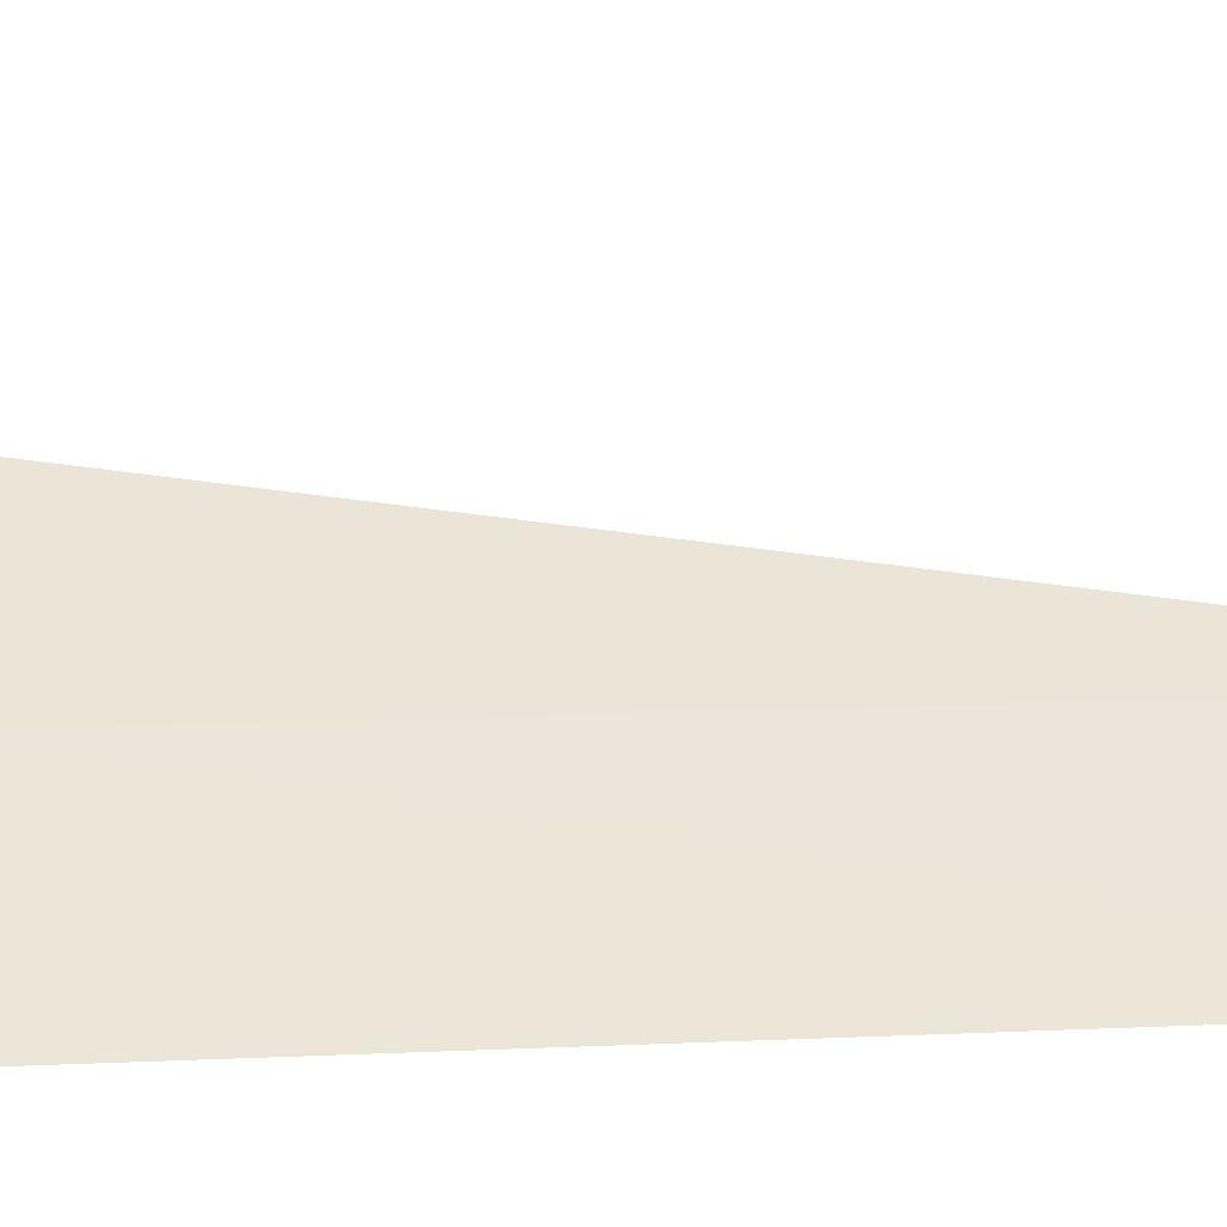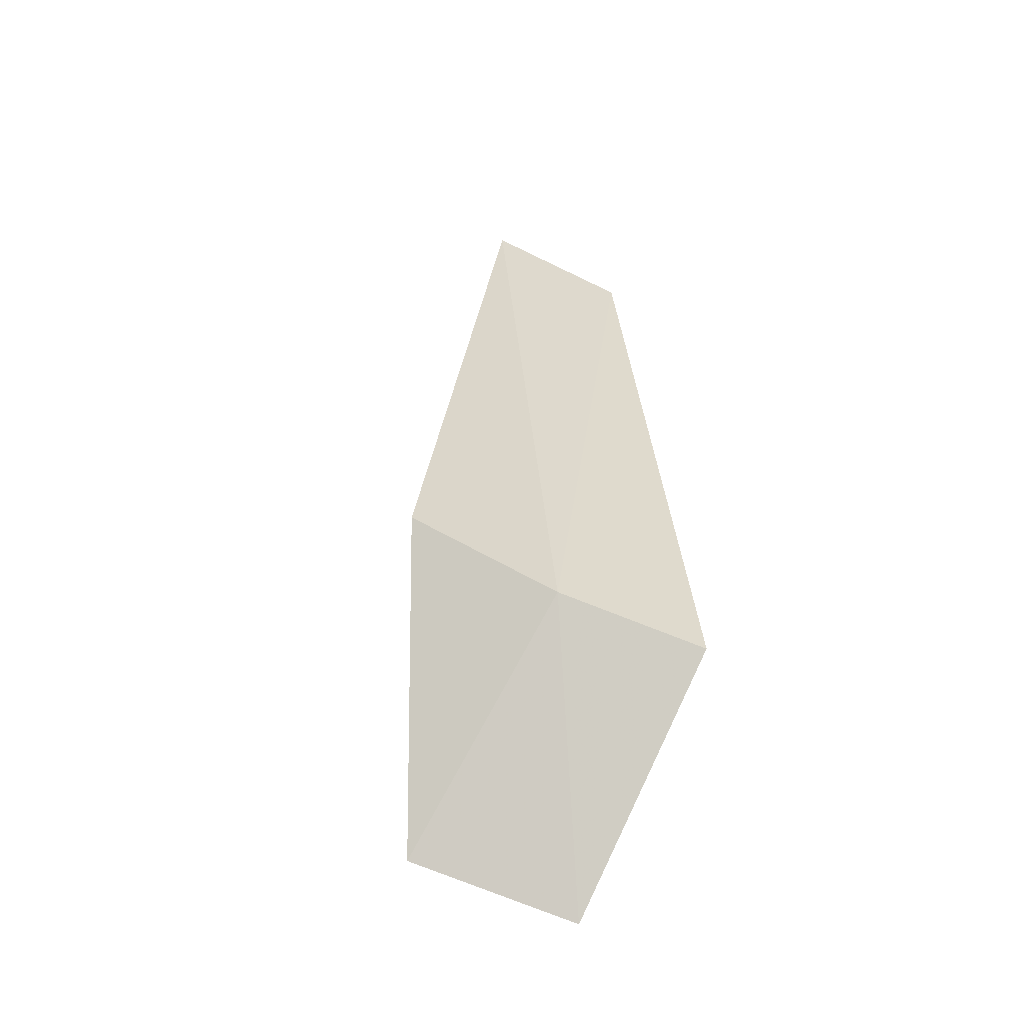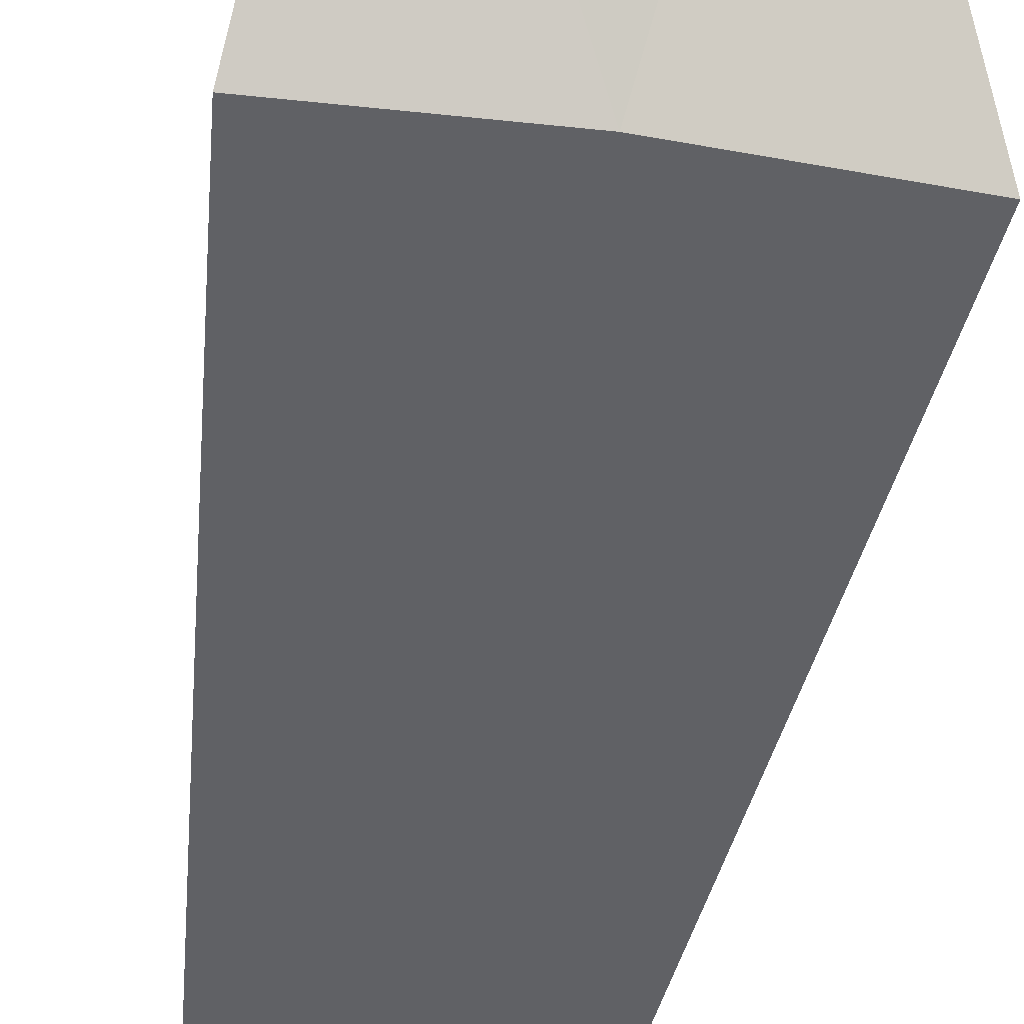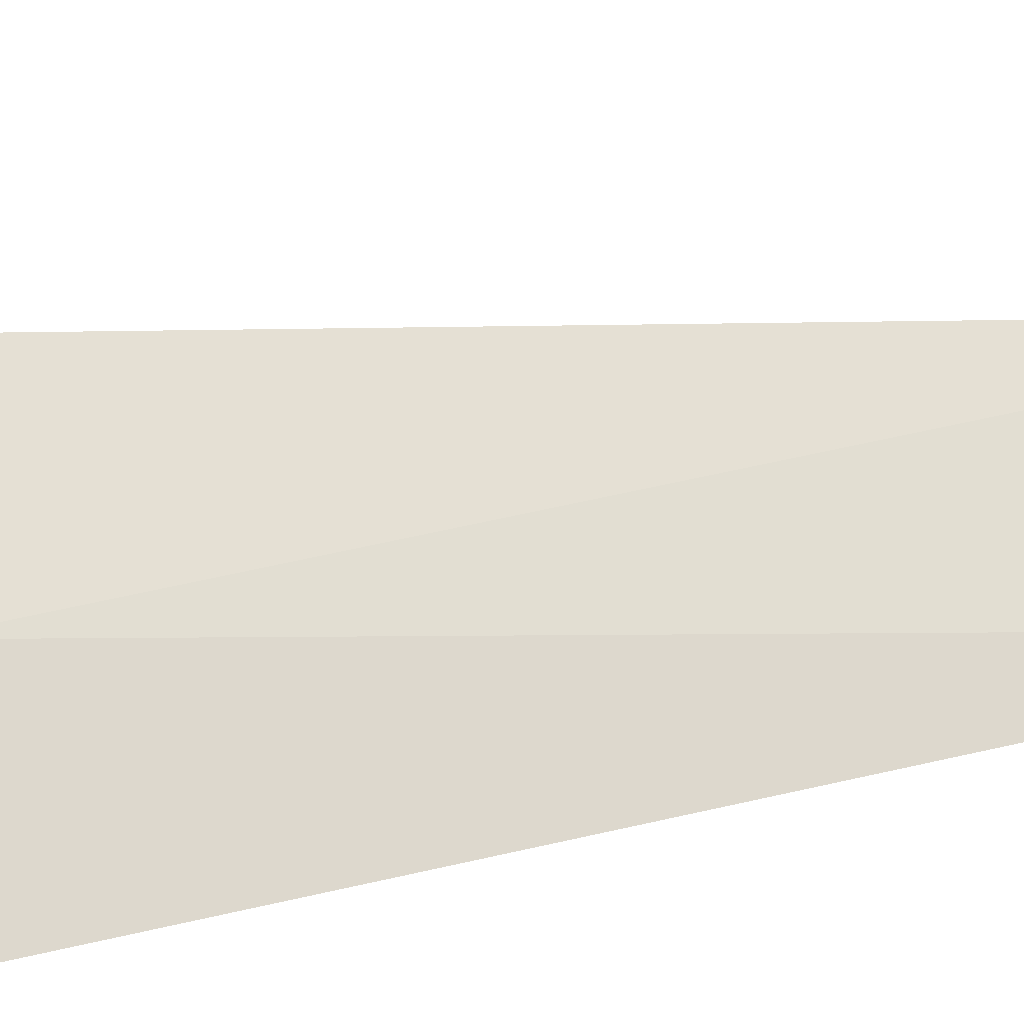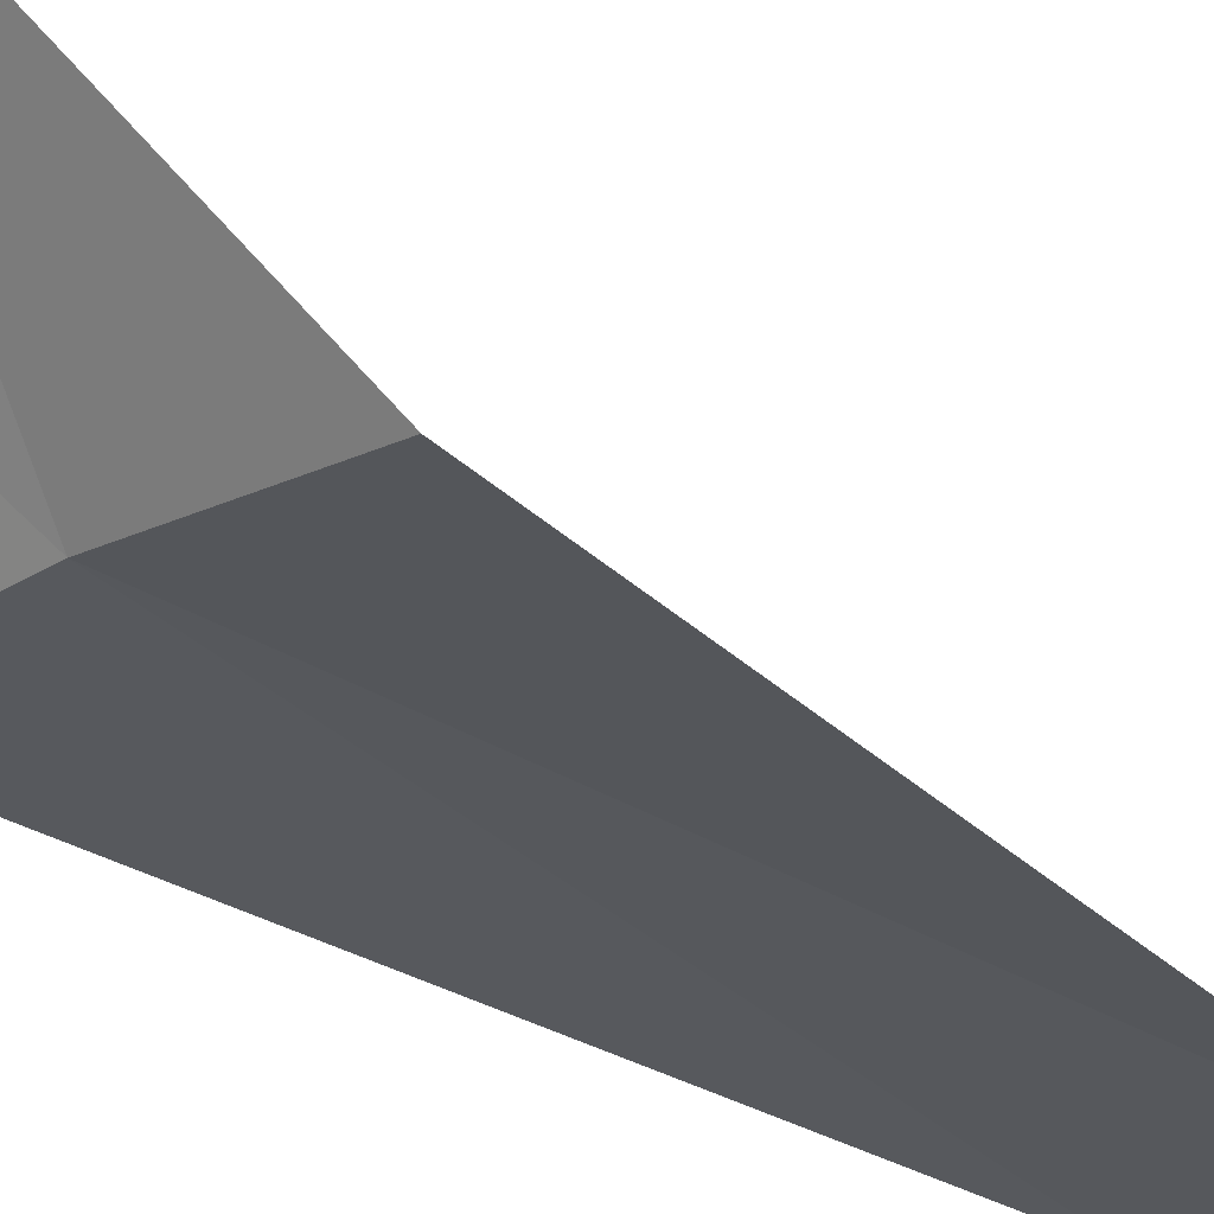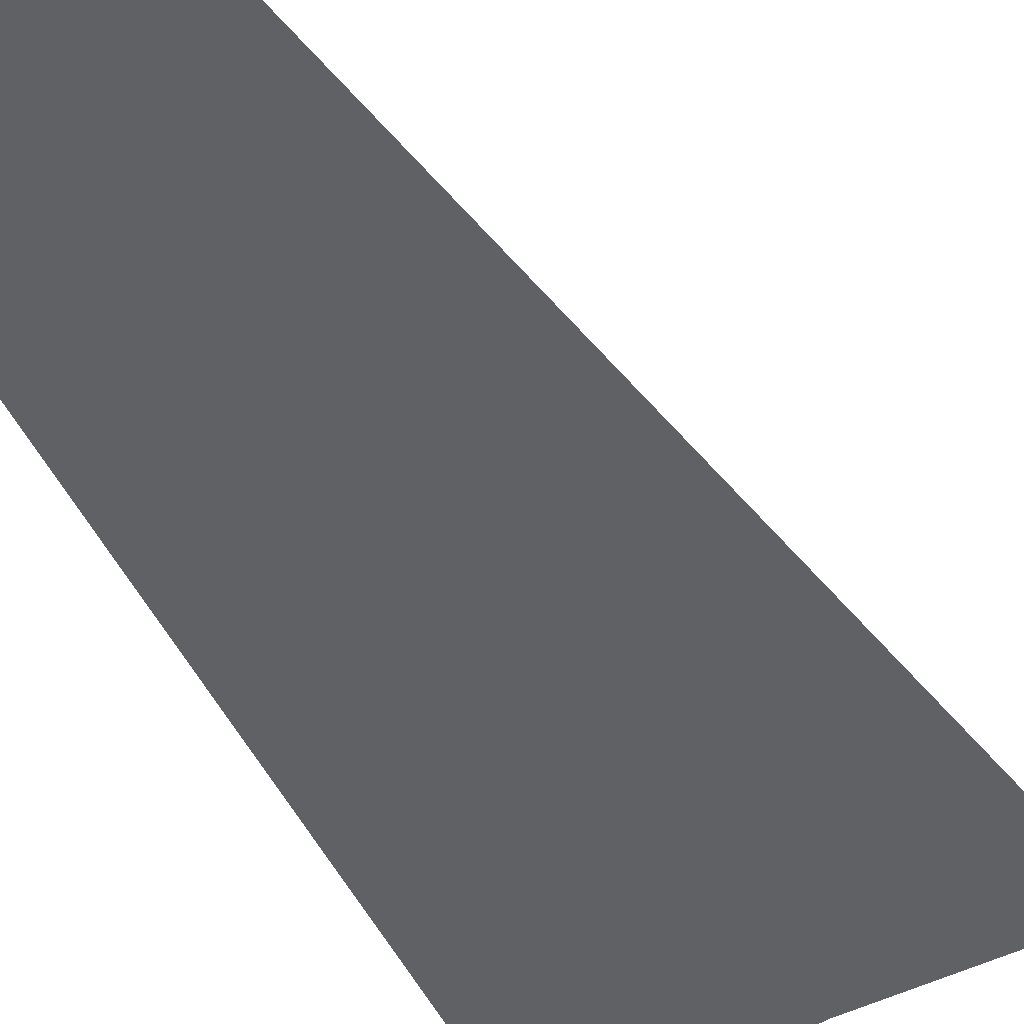
<metadata>
{"format":"obj","ext":"obj","renderer":"f3d","projection":"perspective","resolution":1024,"background":"white","views":[{"elev":47.2,"azim":95.2,"up":"+Z"},{"elev":-58.0,"azim":152.6,"up":"+Y"},{"elev":-49.8,"azim":-8.7,"up":"+Z"},{"elev":68.1,"azim":84.7,"up":"+Z"},{"elev":-28.1,"azim":40.4,"up":"+Z"},{"elev":-47.4,"azim":-147.8,"up":"+Z"}]}
</metadata>
<code>
v -26.73 -5.653 18.04
v -27.52 -5.653 18
v -27.34 -6.653 19.02
v -26.48 -6.653 19.03
v -25.94 -5.653 17.98
v -27.21 -1.903 18.03
v -26.41 -1.903 18.03
f 1 3 2
f 1 5 4
f 1 4 3
f 1 6 7
f 1 2 6
f 1 7 5

</code>
